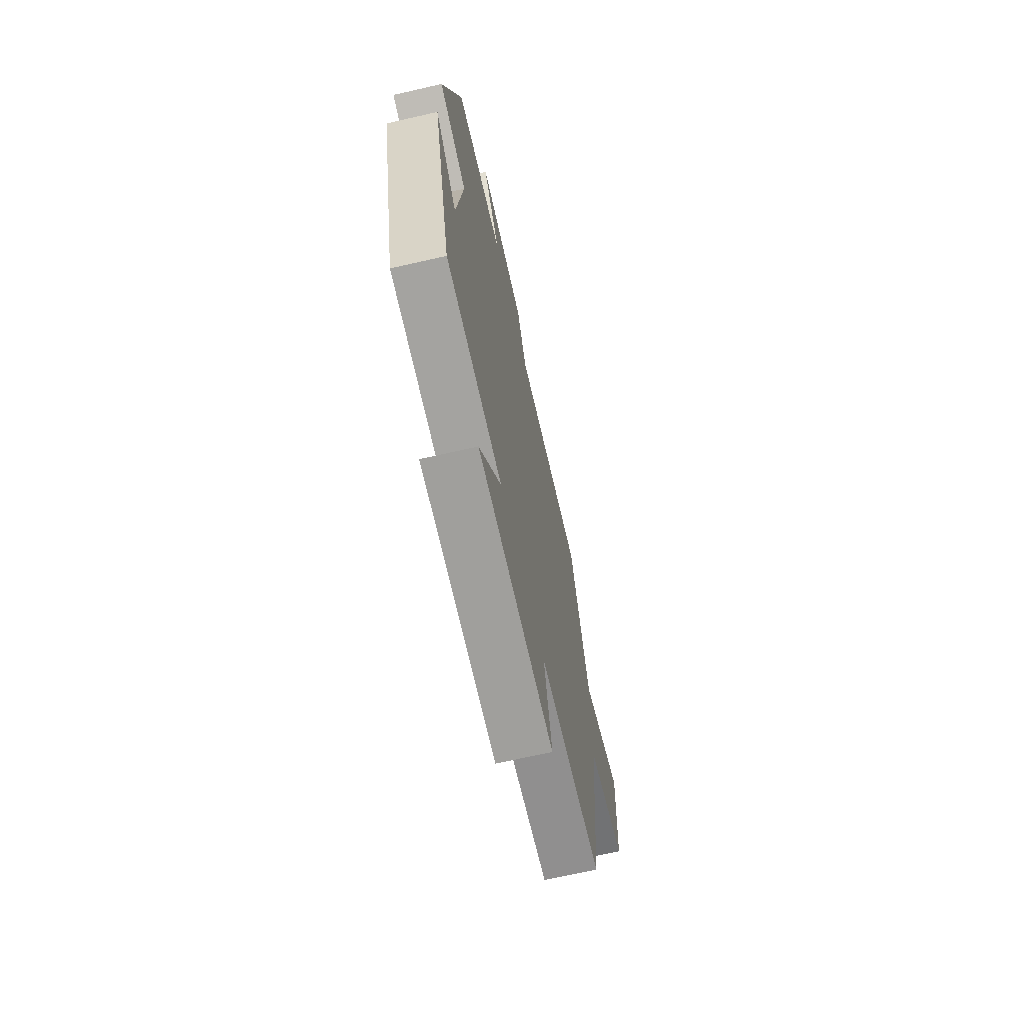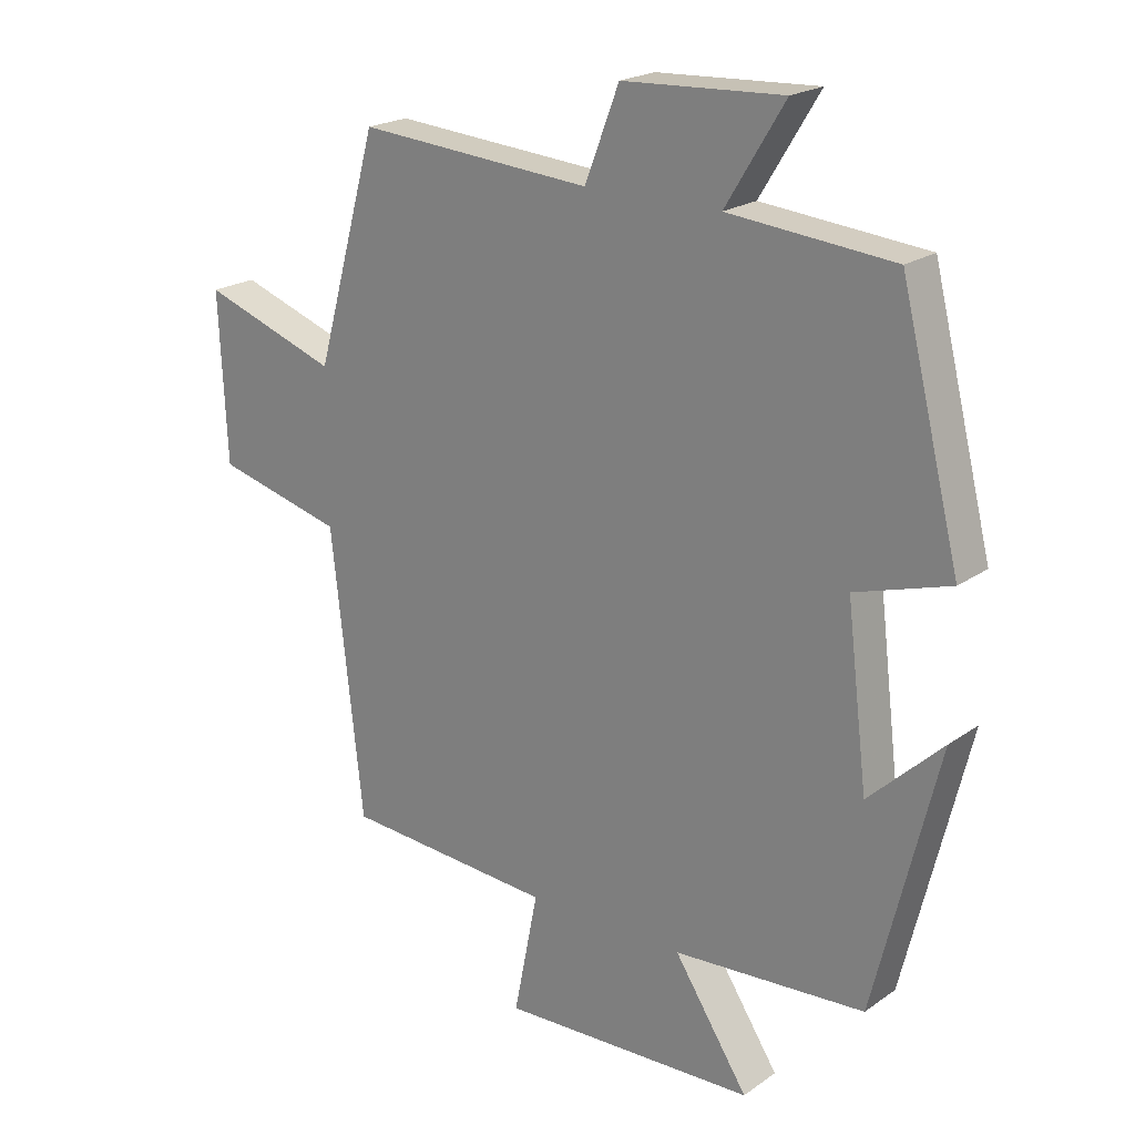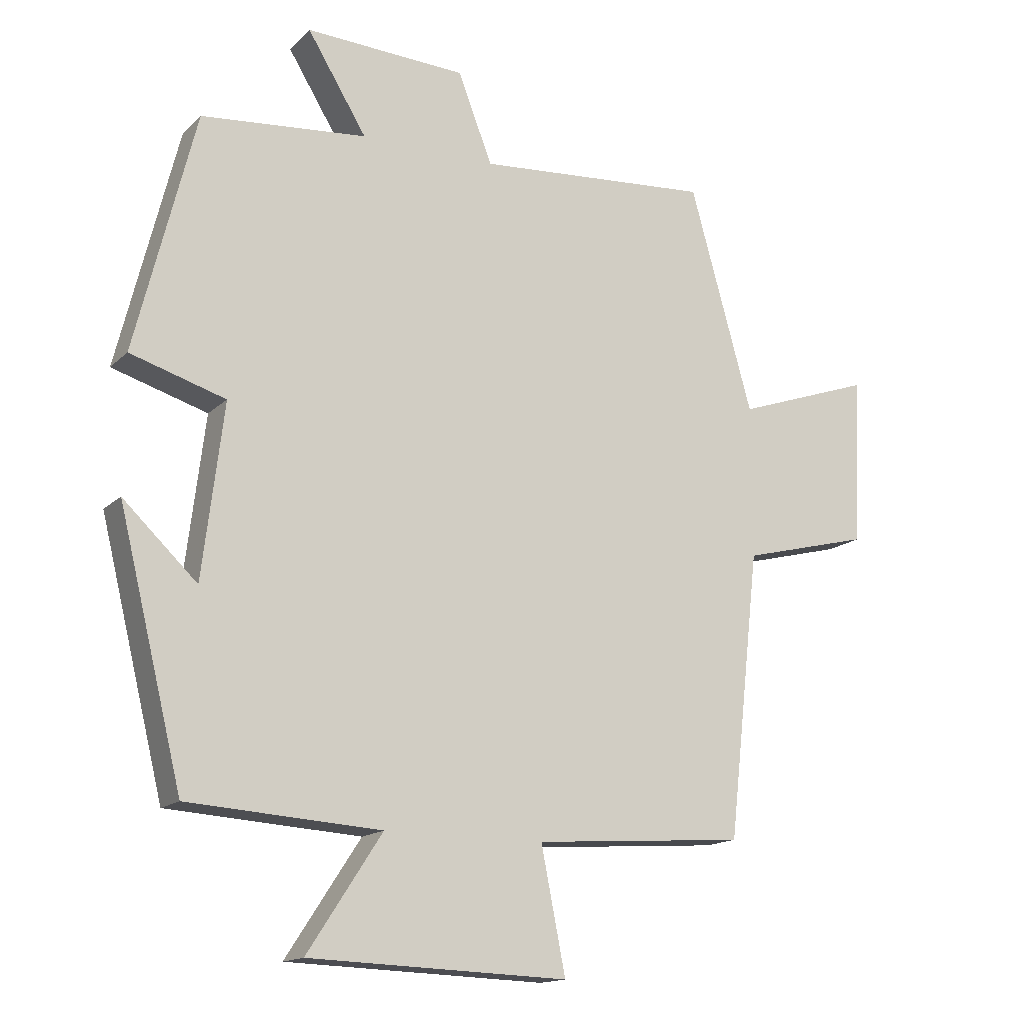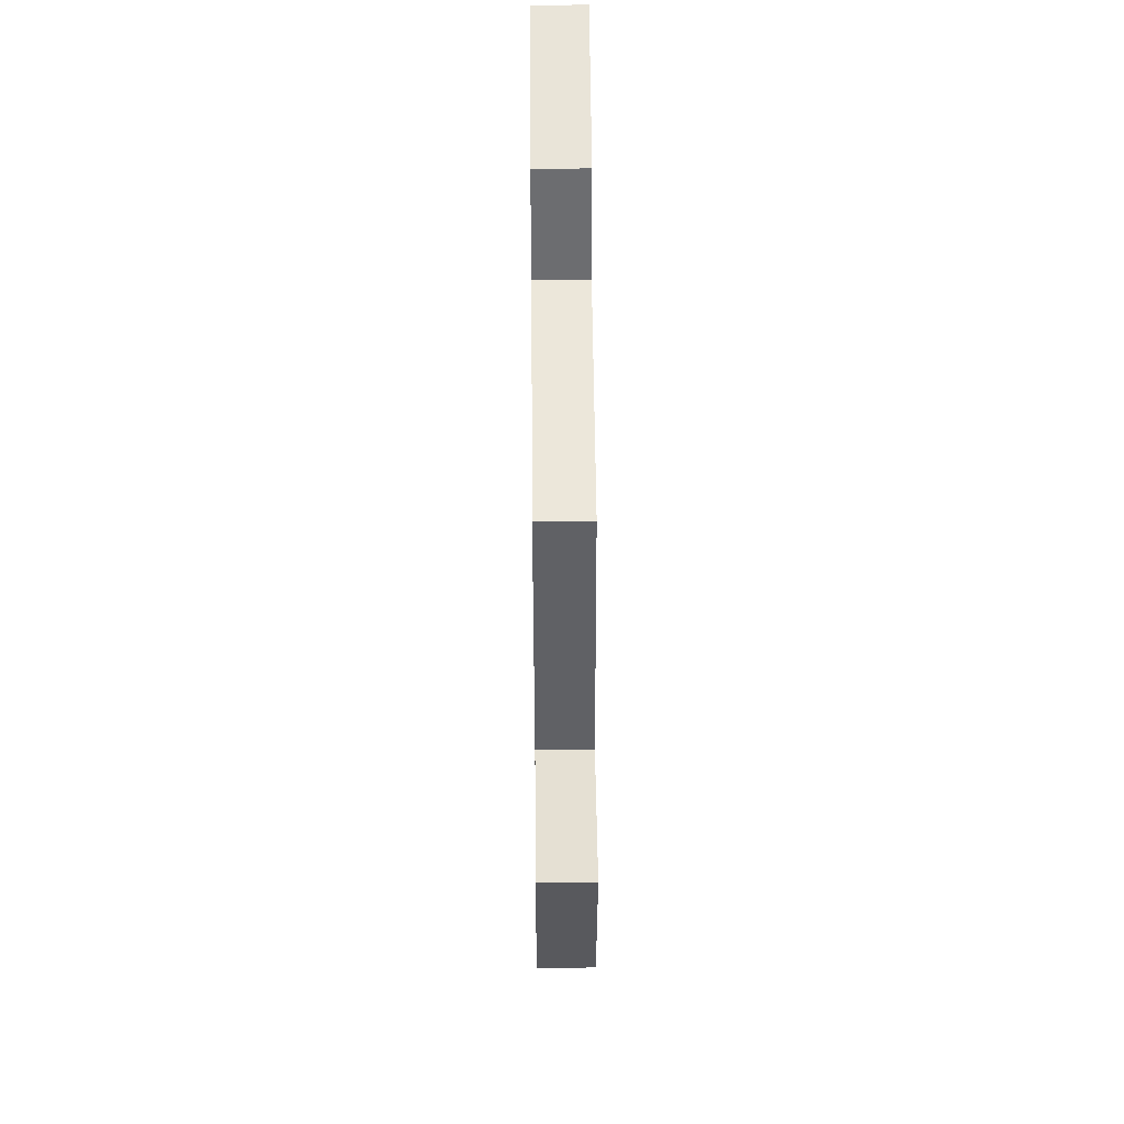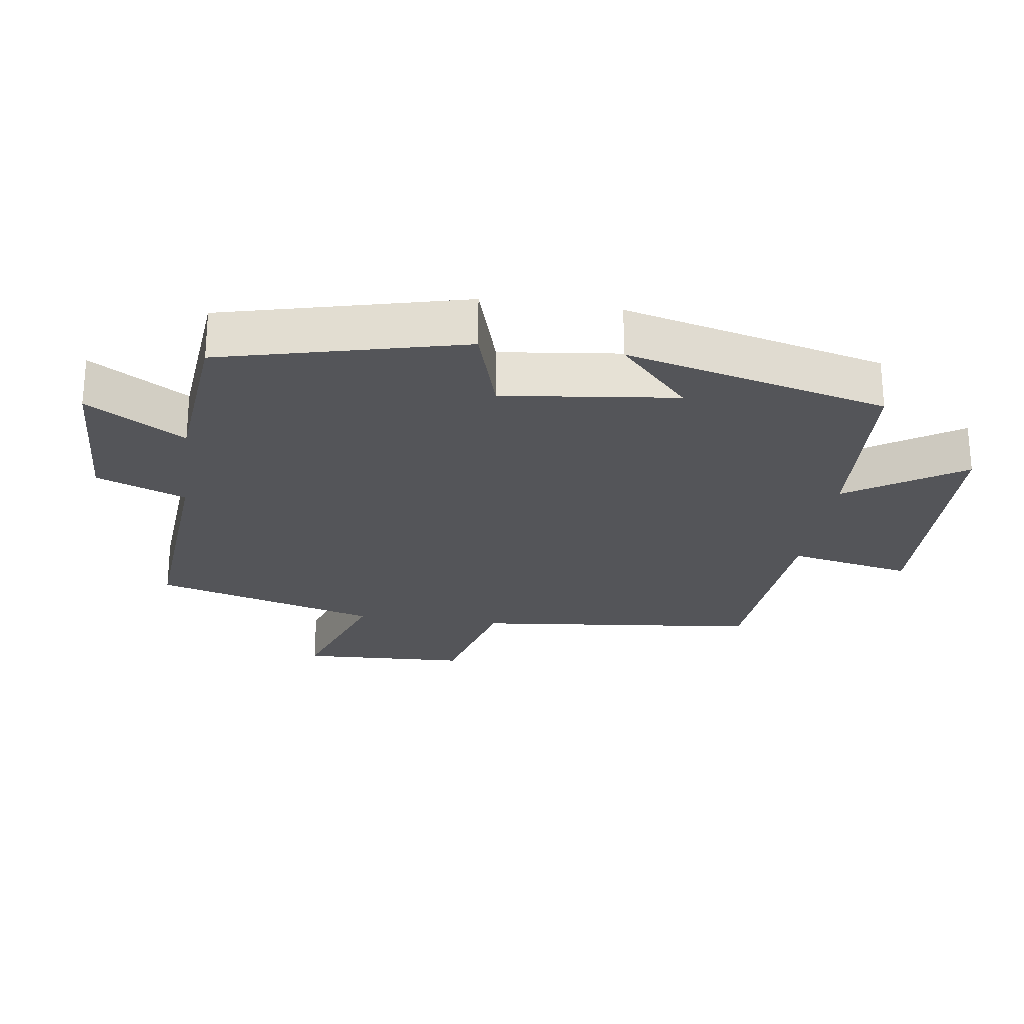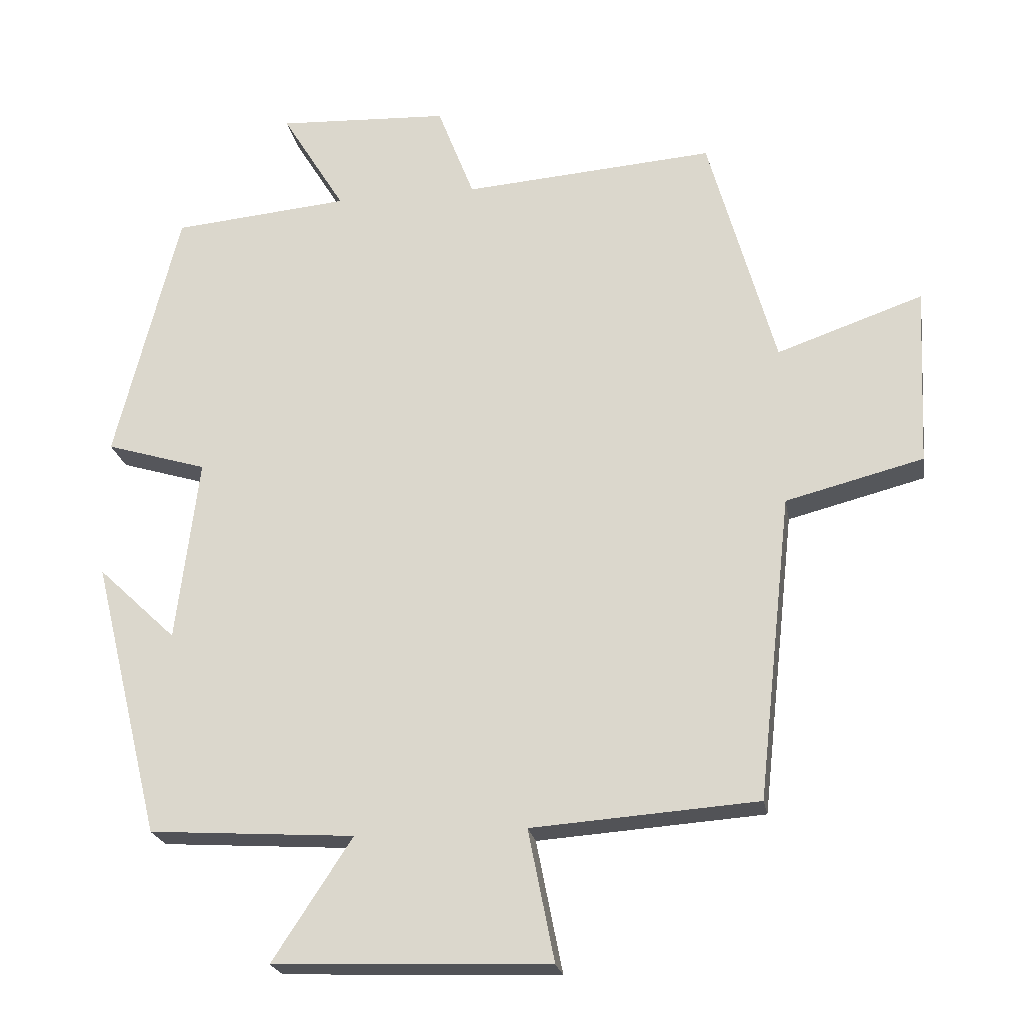
<metadata>
{"format":"obj","ext":"obj","renderer":"f3d","projection":"perspective","resolution":1024,"background":"white","views":[{"elev":-69.3,"azim":102.8,"up":"+Z"},{"elev":21.0,"azim":39.1,"up":"+Z"},{"elev":-15.3,"azim":151.5,"up":"+Z"},{"elev":57.1,"azim":-90.5,"up":"+Z"},{"elev":-24.7,"azim":81.7,"up":"+Y"},{"elev":-22.2,"azim":-170.1,"up":"+Z"}]}
</metadata>
<code>
v 0.409 0.07 0.477
v 0.5 0.07 0.114
v 0.356 0.07 0.07
v 0.388 0.07 -0.192
v 0.5 0.07 -0.086
v 0.403 0.07 -0.481
v 0.111 0.07 -0.5
v 0.224 0.07 -0.673
v -0.168 0.07 -0.687
v -0.131 0.07 -0.5
v -0.452 0.07 -0.477
v -0.5 0.07 -0.045
v -0.695 0.07 0.005
v -0.707 0.07 0.259
v -0.5 0.07 0.187
v -0.405 0.07 0.527
v -0.048 0.07 0.5
v 0.004 0.07 0.635
v 0.248 0.07 0.647
v 0.158 0.07 0.5
v 0.409 0 0.477
v 0.5 0 0.114
v 0.356 0 0.07
v 0.388 0 -0.192
v 0.5 0 -0.086
v 0.403 0 -0.481
v 0.111 0 -0.5
v 0.224 0 -0.673
v -0.168 0 -0.687
v -0.131 0 -0.5
v -0.452 0 -0.477
v -0.5 0 -0.045
v -0.695 0 0.005
v -0.707 0 0.259
v -0.5 0 0.187
v -0.405 0 0.527
v -0.048 0 0.5
v 0.004 0 0.635
v 0.248 0 0.647
v 0.158 0 0.5
f 17 18 19 20
f 1 2 3
f 20 1 3
f 17 20 3
f 17 3 4
f 16 17 4
f 15 16 4
f 14 15 4
f 13 14 4
f 12 13 4
f 10 11 12 4
f 7 8 9 10
f 7 10 4
f 4 5 6 7
f 40 39 38 37
f 23 22 21
f 23 21 40
f 23 40 37
f 24 23 37
f 24 37 36
f 24 36 35
f 24 35 34
f 24 34 33
f 24 33 32
f 24 32 31 30
f 30 29 28 27
f 24 30 27
f 27 26 25 24
f 1 21 22 2
f 2 22 23 3
f 3 23 24 4
f 4 24 25 5
f 5 25 26 6
f 6 26 27 7
f 7 27 28 8
f 8 28 29 9
f 9 29 30 10
f 10 30 31 11
f 11 31 32 12
f 12 32 33 13
f 13 33 34 14
f 14 34 35 15
f 15 35 36 16
f 16 36 37 17
f 17 37 38 18
f 18 38 39 19
f 19 39 40 20
f 20 40 21 1

</code>
